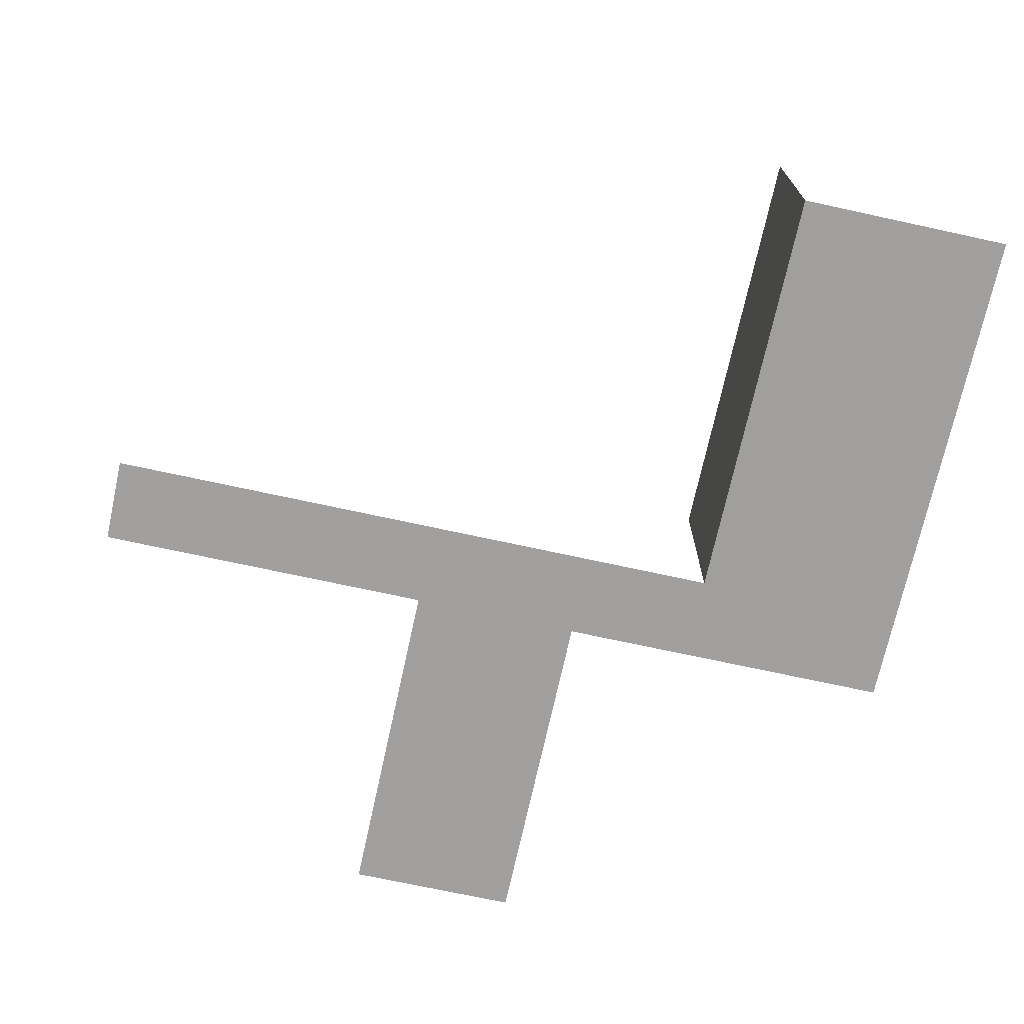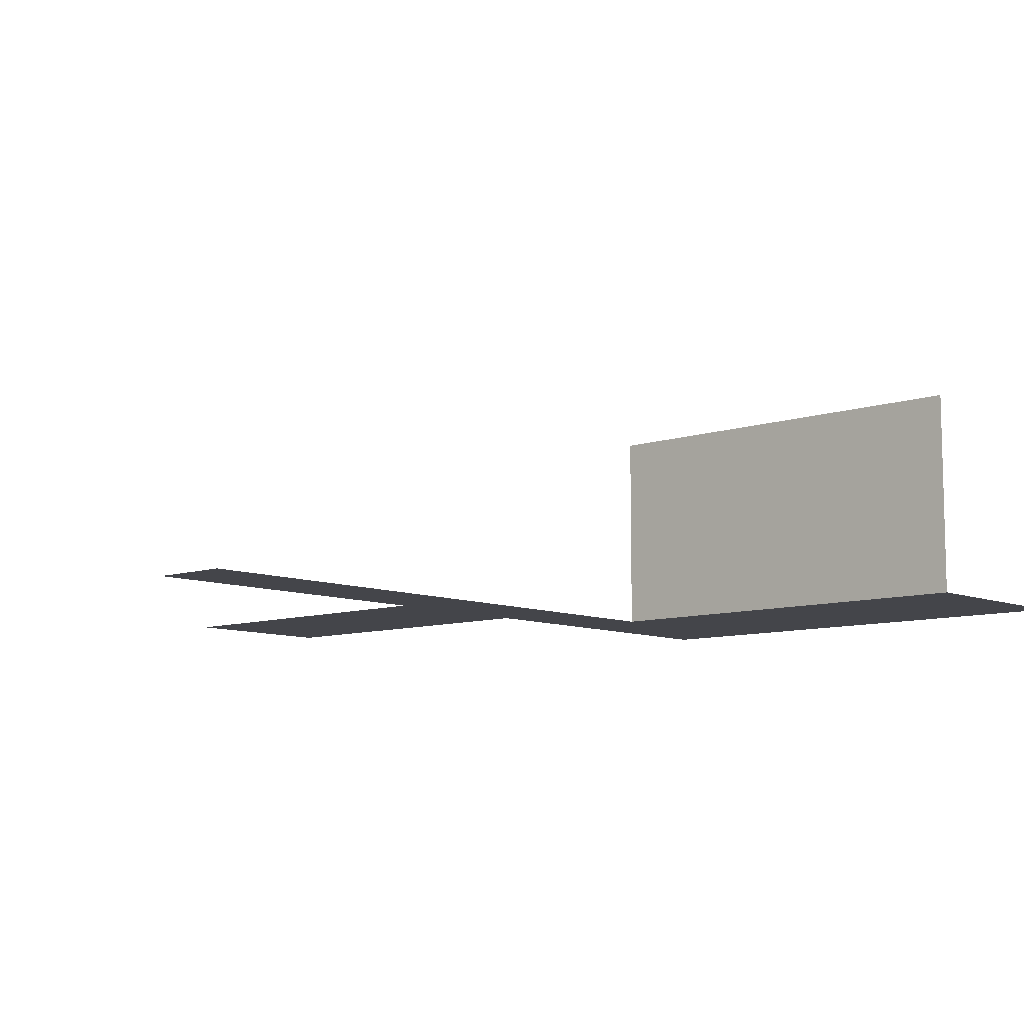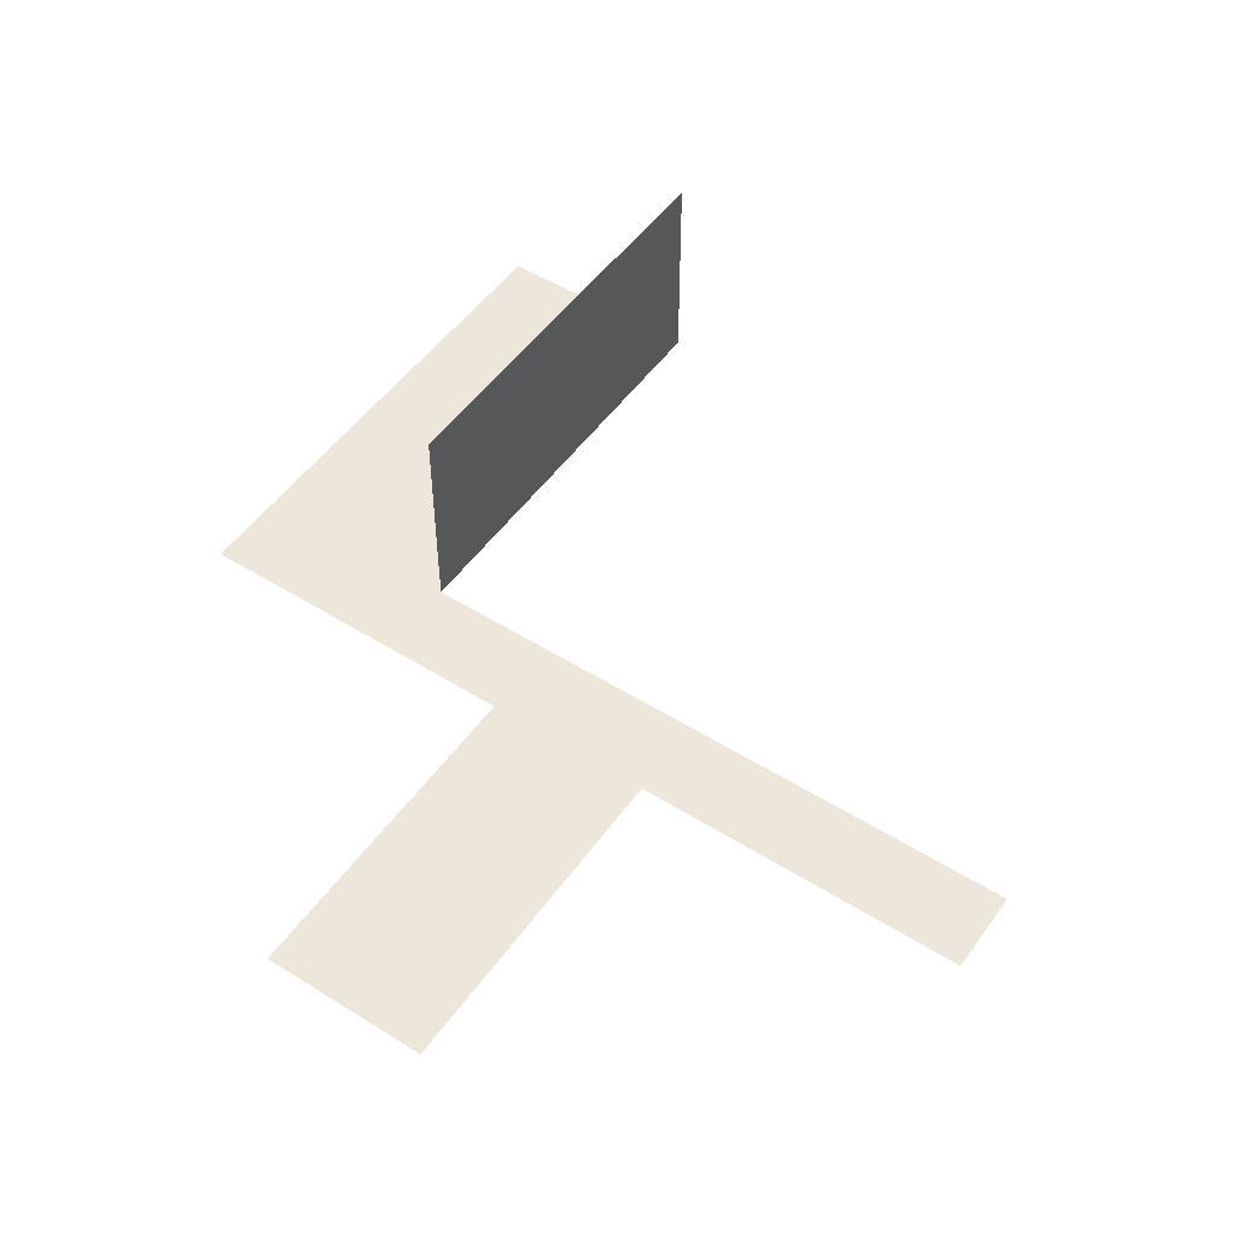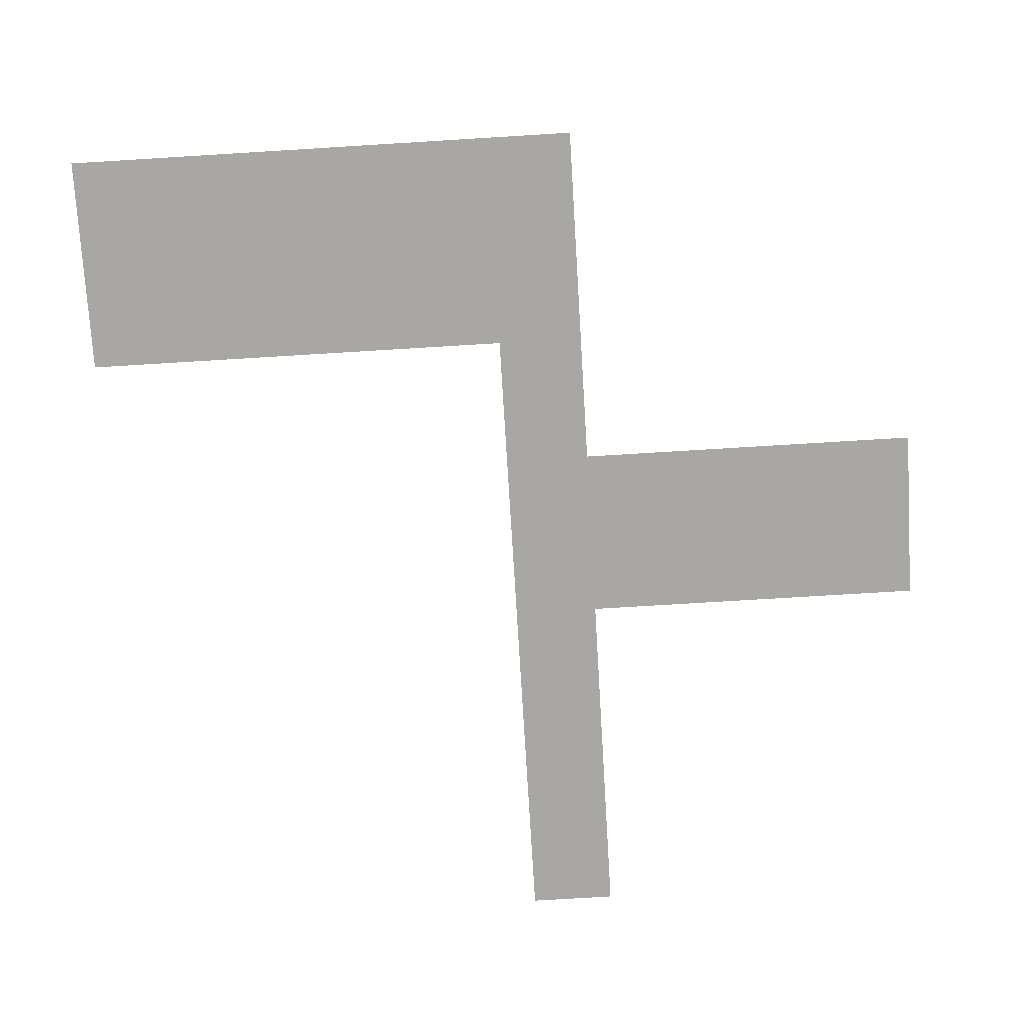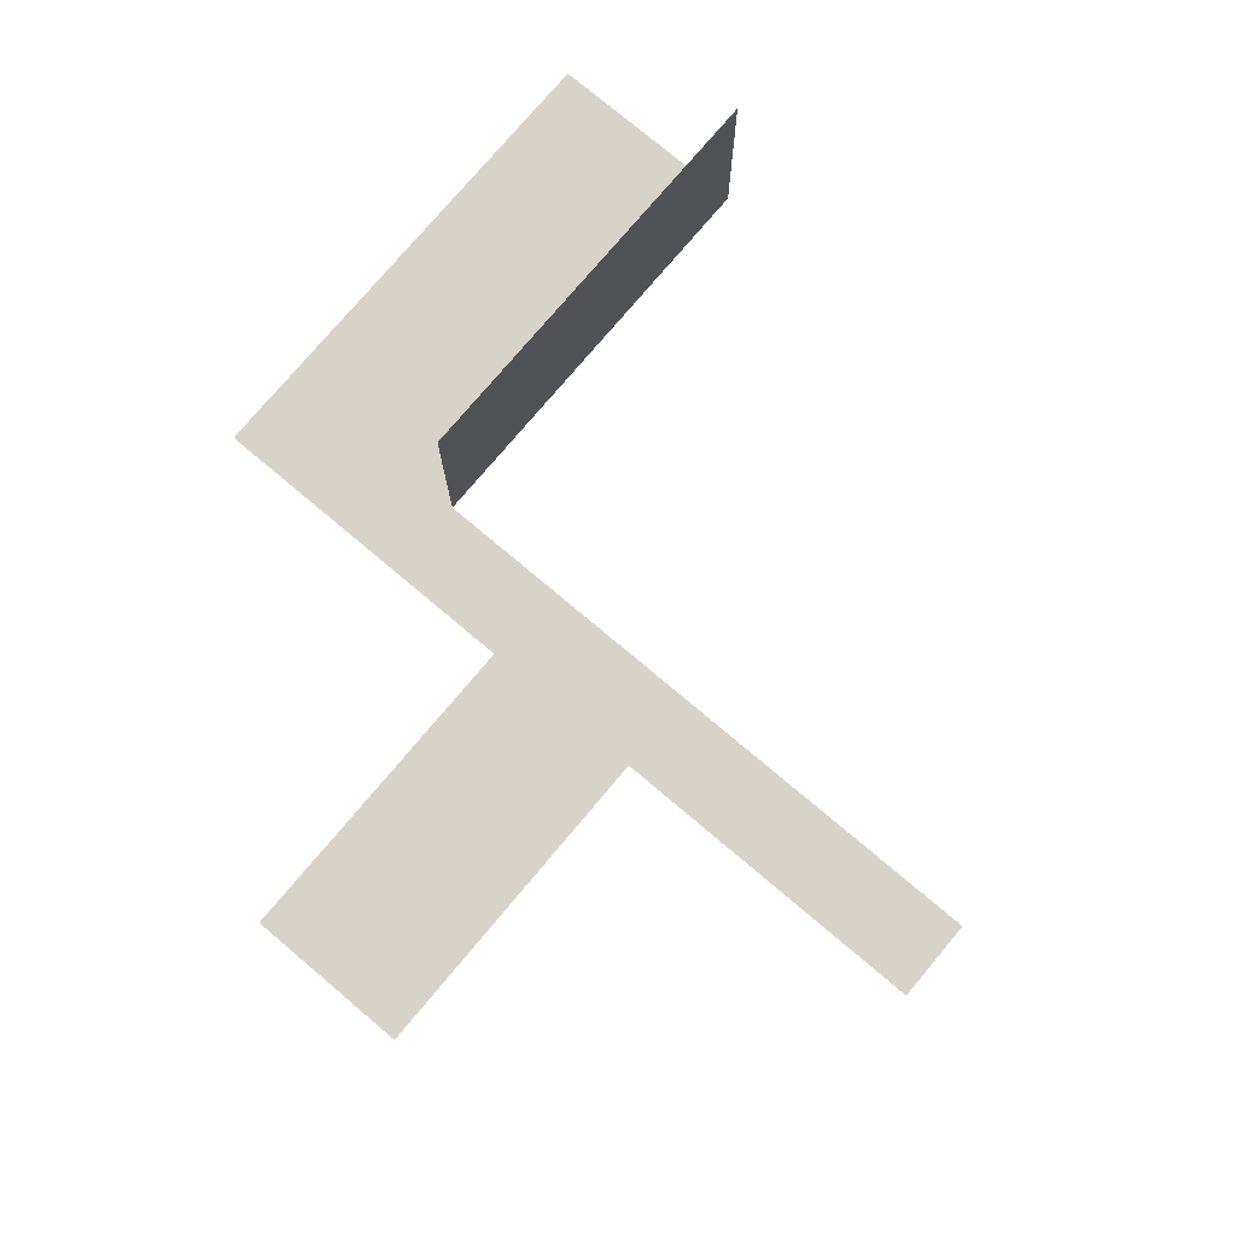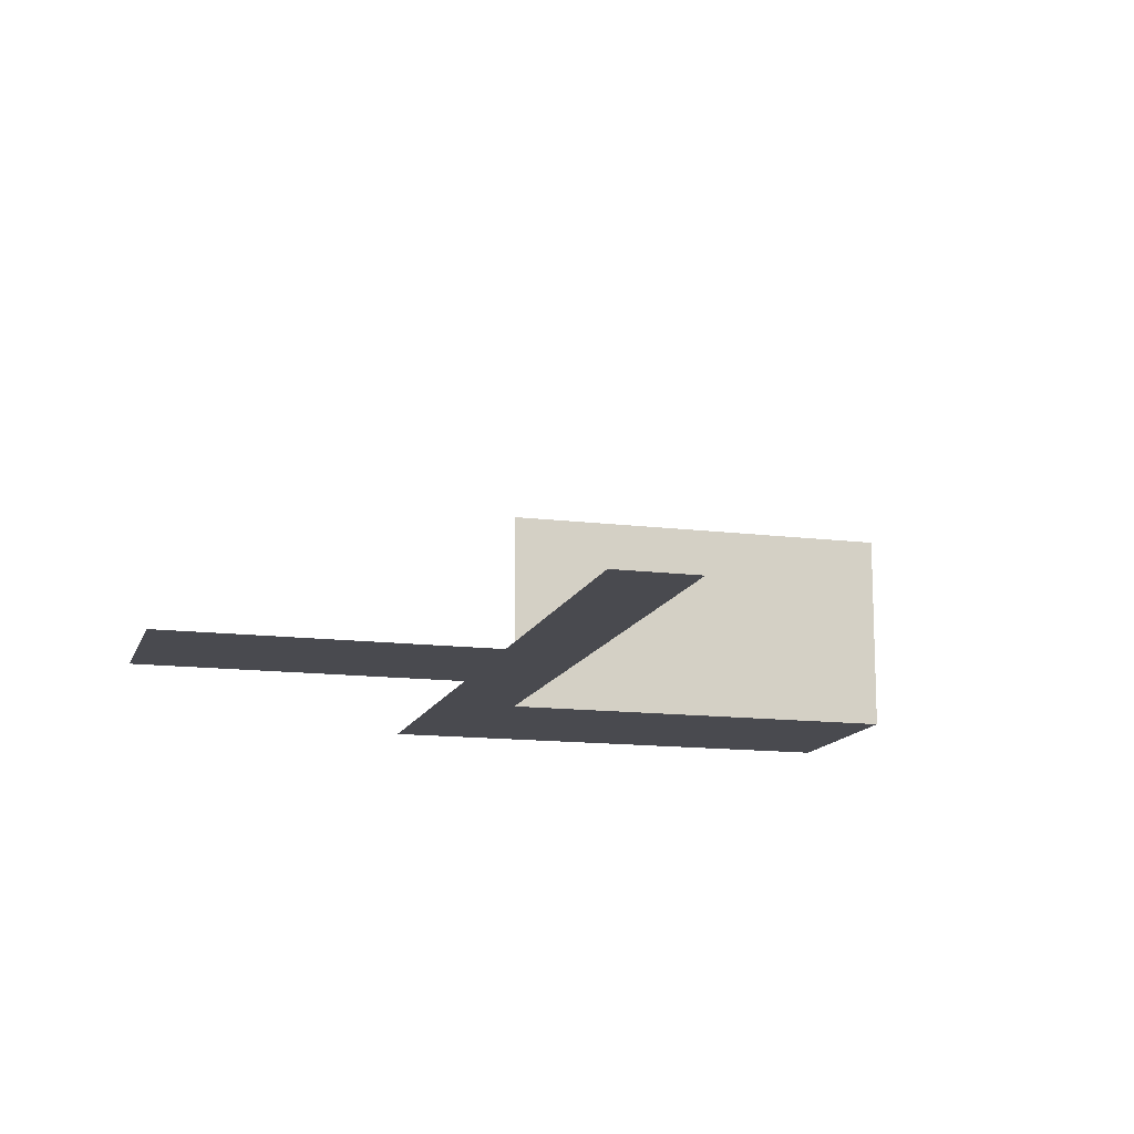
<metadata>
{"format":"obj","ext":"obj","renderer":"f3d","projection":"perspective","resolution":1024,"background":"white","views":[{"elev":-71.4,"azim":167.7,"up":"+Y"},{"elev":-9.2,"azim":132.0,"up":"+Y"},{"elev":50.7,"azim":34.4,"up":"+Y"},{"elev":-74.7,"azim":-86.5,"up":"+Y"},{"elev":76.5,"azim":40.1,"up":"+Y"},{"elev":-13.6,"azim":74.3,"up":"+Y"}]}
</metadata>
<code>
v 0 0.25 0
v 0 0.25 0.5
v -0.1 0.25 0.1
v -0.1 0.25 0.5
v -0.5 0.25 0
v -0.5 0.25 0.1
v -0.5 0.25 -0.5
v 0.5 0.25 0
v 0.5 0.25 0.1
v 0.1 0.25 0.1
v 0.1 0.25 0.5
v -0.25 0.25 0
v -0.25 0.25 -0.5
v -0.25 0.5 0
v -0.25 0.5 -0.5
f 5 12 13
f 5 13 7
f 14 12 13
f 14 13 15
f 1 2 3
f 3 6 5
f 2 4 3
f 3 5 1
f 1 8 10
f 10 11 2
f 8 9 10
f 10 2 1

</code>
